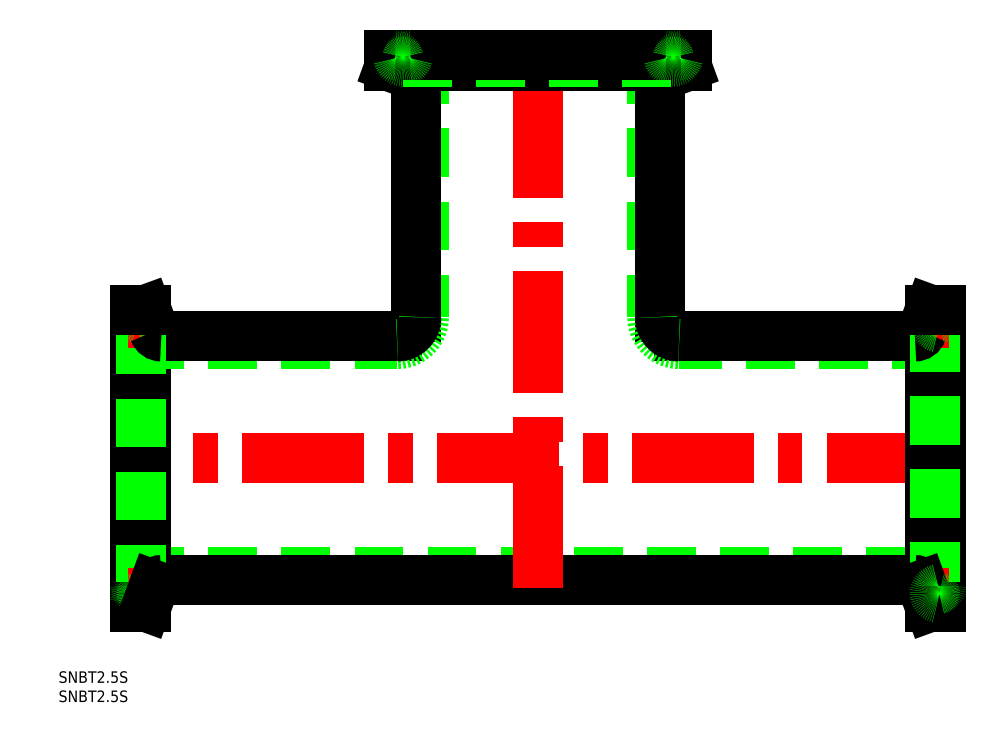
<metadata>
{"format":"dxf","ext":"dxf","renderer":"ezdxf+matplotlib","layout":"modelspace","background":"white","min_lineweight":24,"dpi":150}
</metadata>
<code>
0
SECTION
2
ENTITIES
0
TEXT
8
0
10
-20.01
20
-58.55
30
0
40
3
1
SNBT2.5S
0
TEXT
8
0
10
-20.01
20
-63.55
30
0
40
3
1
SNBT2.5S
0
LINE
8
CENTER
10
212
20
0
30
0
11
-2
21
0
31
0
0
LINE
8
0
10
210
20
29.75
30
0
11
141.7
21
29.75
31
0
0
LINE
8
0
10
0
20
-29.75
30
0
11
210
21
-29.75
31
0
0
LINE
8
0
10
203.2
20
-31.75
30
0
11
6.798
21
-31.75
31
0
0
LINE
8
0
10
141.7
20
31.75
30
0
11
203.2
21
31.75
31
0
0
LINE
8
CENTER
10
105
20
-33.75
30
0
11
105
21
107
31
0
0
LINE
8
0
10
134.7
20
105
30
0
11
134.7
21
36.75
31
0
0
LINE
8
0
10
75.25
20
105
30
0
11
75.25
21
36.75
31
0
0
LINE
8
0
10
136.7
20
36.75
30
0
11
136.7
21
98.2
31
0
0
LINE
8
0
10
73.25
20
36.75
30
0
11
73.25
21
98.2
31
0
0
ARC
8
0
10
0.8
20
37.21
30
0
40
0.8
50
180
51
258.5
0
LINE
8
0
10
2.85
20
38.75
30
0
11
4.919
21
33.07
31
0
0
LINE
8
0
10
2.85
20
38.75
30
0
11
2.85
21
-38.75
31
0
0
LINE
8
0
10
0
20
38.75
30
0
11
0
21
-38.75
31
0
0
LINE
8
0
10
0
20
29.75
30
0
11
68.25
21
29.75
31
0
0
LINE
8
0
10
68.25
20
31.75
30
0
11
6.798
21
31.75
31
0
0
LINE
8
0
10
1.6
20
-35.25
30
0
11
1.6
21
35.25
31
0
0
LINE
8
0
10
0
20
-38.75
30
0
11
2.85
21
-38.75
31
0
0
LINE
8
CENTER
10
3.6
20
-35.25
30
0
11
-2
21
-35.25
31
0
0
ARC
8
0
10
0.8
20
-37.21
30
0
40
0.8
50
101.5
51
180
0
ARC
8
0
10
0.8
20
-33.29
30
0
40
0.8
50
180
51
258.5
0
ARC
8
0
10
0.4
20
-35.25
30
0
40
1.2
50
281.5
51
78.46
0
LINE
8
0
10
2.85
20
-38.75
30
0
11
4.919
21
-33.07
31
0
0
ARC
8
0
10
6.798
20
-33.75
30
0
40
2
50
90
51
160
0
LINE
8
CENTER
10
3.6
20
35.25
30
0
11
-2
21
35.25
31
0
0
ARC
8
0
10
0.8
20
33.29
30
0
40
0.8
50
101.5
51
180
0
ARC
8
0
10
0.4
20
35.25
30
0
40
1.2
50
281.5
51
78.46
0
ARC
8
0
10
6.798
20
33.75
30
0
40
2
50
200
51
270
0
ARC
8
0
10
68.25
20
36.75
30
0
40
7
50
270
51
0
0
ARC
8
0
10
68.25
20
36.75
30
0
40
5
50
270
51
0
0
ARC
8
0
10
141.7
20
36.75
30
0
40
7
50
180
51
270
0
ARC
8
0
10
141.7
20
36.75
30
0
40
5
50
180
51
270
0
LINE
8
0
10
0
20
38.75
30
0
11
2.85
21
38.75
31
0
0
LINE
8
0
10
143.7
20
105
30
0
11
143.7
21
102.1
31
0
0
LINE
8
CENTER
10
140.2
20
101.4
30
0
11
140.2
21
107
31
0
0
LINE
8
CENTER
10
69.75
20
101.4
30
0
11
69.75
21
107
31
0
0
LINE
8
0
10
66.25
20
105
30
0
11
66.25
21
102.1
31
0
0
LINE
8
0
10
143.7
20
102.1
30
0
11
66.25
21
102.1
31
0
0
LINE
8
0
10
66.25
20
102.1
30
0
11
71.93
21
100.1
31
0
0
ARC
8
0
10
71.25
20
98.2
30
0
40
2
50
0
51
70
0
LINE
8
0
10
143.7
20
102.1
30
0
11
138.1
21
100.1
31
0
0
ARC
8
0
10
138.7
20
98.2
30
0
40
2
50
110
51
180
0
LINE
8
0
10
69.75
20
103.4
30
0
11
140.2
21
103.4
31
0
0
LINE
8
0
10
143.7
20
105
30
0
11
66.25
21
105
31
0
0
ARC
8
0
10
71.71
20
104.2
30
0
40
0.8
50
90
51
168.5
0
ARC
8
0
10
67.79
20
104.2
30
0
40
0.8
50
11.54
51
90
0
ARC
8
0
10
69.75
20
104.6
30
0
40
1.2
50
191.5
51
348.5
0
ARC
8
0
10
142.2
20
104.2
30
0
40
0.8
50
90
51
168.5
0
ARC
8
0
10
138.3
20
104.2
30
0
40
0.8
50
11.54
51
90
0
ARC
8
0
10
140.2
20
104.6
30
0
40
1.2
50
191.5
51
348.5
0
ARC
8
0
10
209.2
20
37.21
30
0
40
0.8
50
281.5
51
360
0
LINE
8
0
10
207.1
20
38.75
30
0
11
205.1
21
33.07
31
0
0
LINE
8
0
10
210
20
-38.75
30
0
11
210
21
38.75
31
0
0
LINE
8
0
10
207.1
20
-38.75
30
0
11
207.1
21
38.75
31
0
0
LINE
8
0
10
208.4
20
35.25
30
0
11
208.4
21
-35.25
31
0
0
LINE
8
CENTER
10
206.4
20
-35.25
30
0
11
212
21
-35.25
31
0
0
ARC
8
0
10
209.2
20
-37.21
30
0
40
0.8
50
1.628e-12
51
78.46
0
LINE
8
0
10
207.1
20
-38.75
30
0
11
205.1
21
-33.07
31
0
0
LINE
8
0
10
210
20
-38.75
30
0
11
207.1
21
-38.75
31
0
0
ARC
8
0
10
203.2
20
-33.75
30
0
40
2
50
20
51
90
0
ARC
8
0
10
209.2
20
-33.29
30
0
40
0.8
50
281.5
51
360
0
ARC
8
0
10
209.6
20
-35.25
30
0
40
1.2
50
101.5
51
258.5
0
LINE
8
CENTER
10
206.4
20
35.25
30
0
11
212
21
35.25
31
0
0
ARC
8
0
10
203.2
20
33.75
30
0
40
2
50
270
51
340
0
ARC
8
0
10
209.2
20
33.29
30
0
40
0.8
50
1.628e-12
51
78.46
0
ARC
8
0
10
209.6
20
35.25
30
0
40
1.2
50
101.5
51
258.5
0
LINE
8
0
10
210
20
38.75
30
0
11
207.1
21
38.75
31
0
0
ENDSEC
0
EOF

</code>
